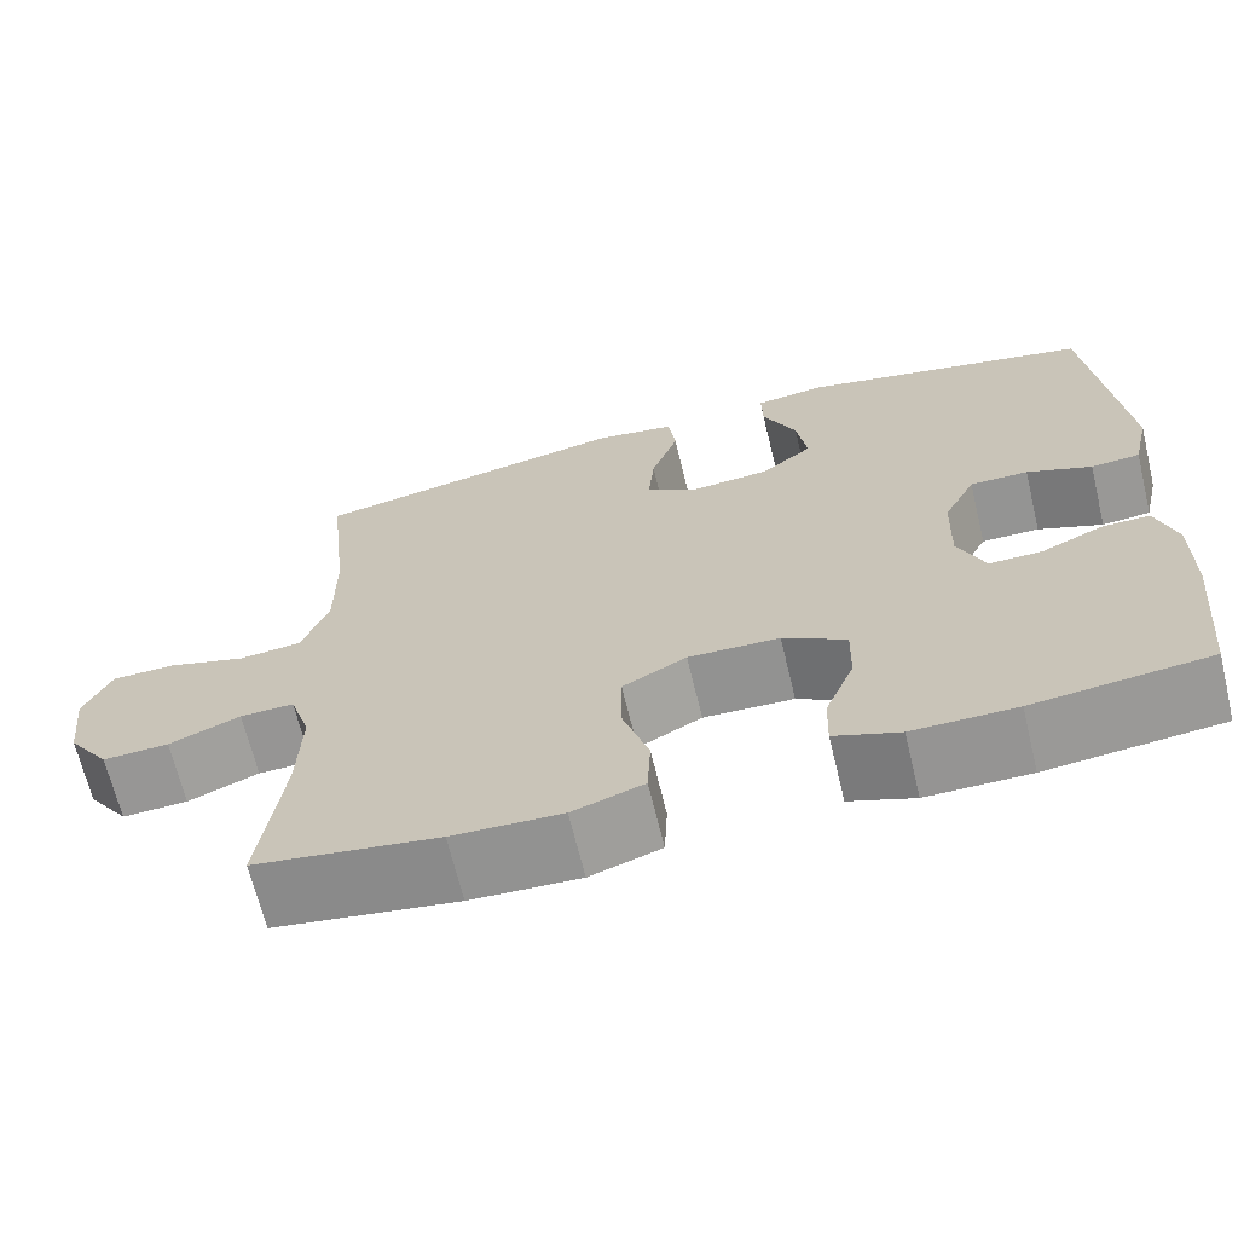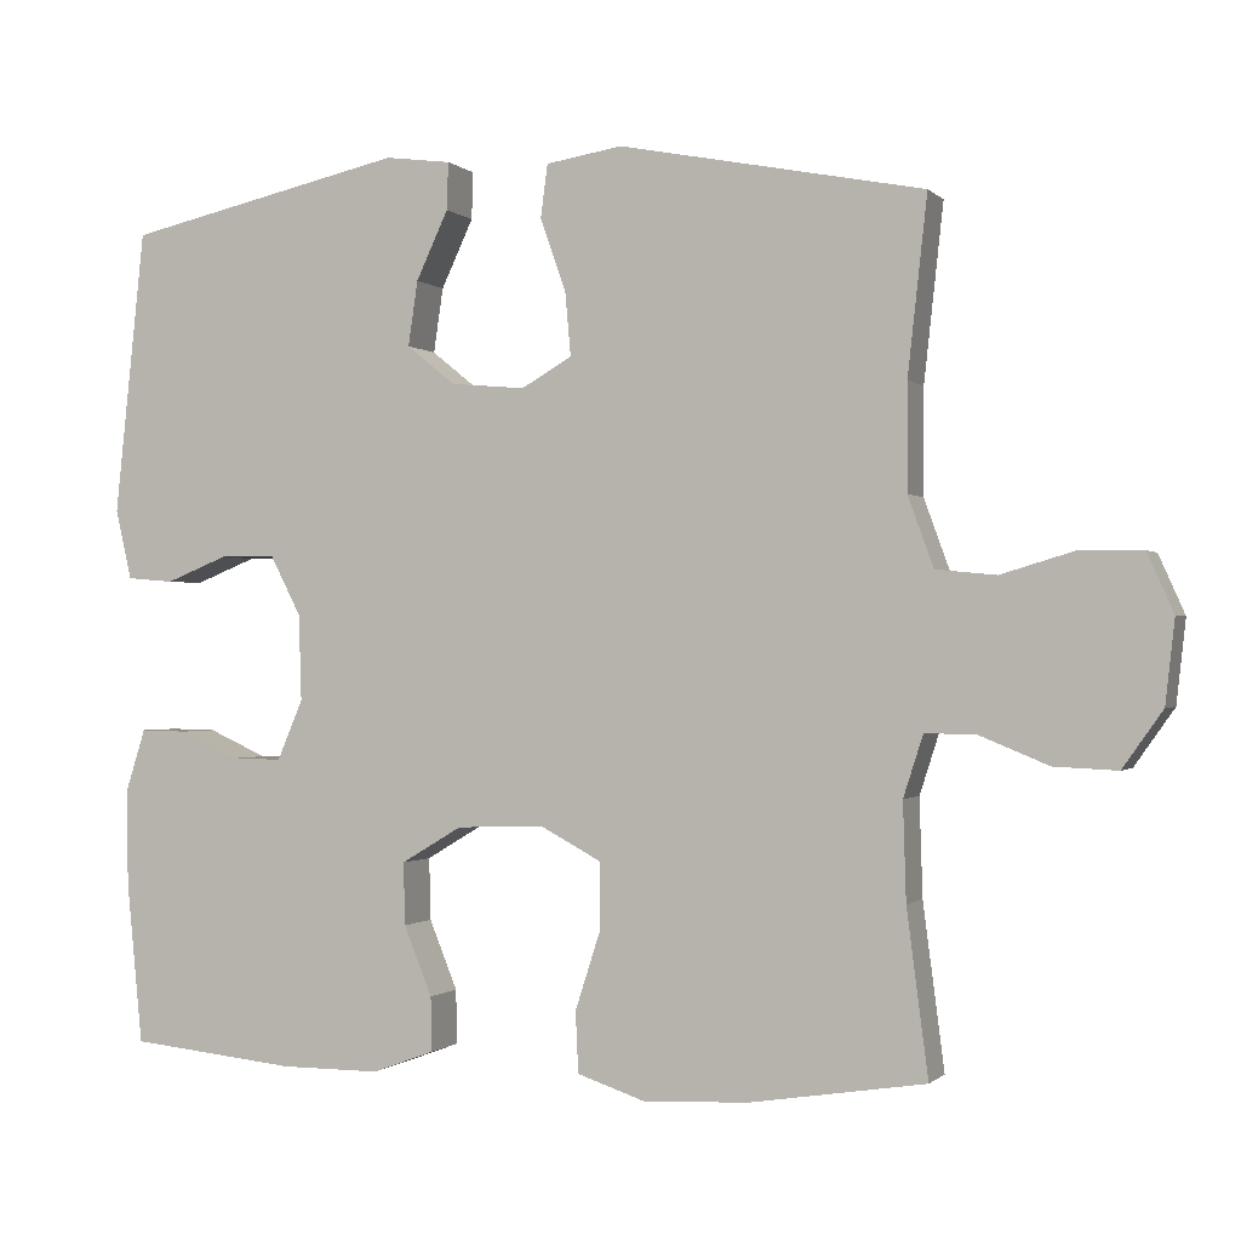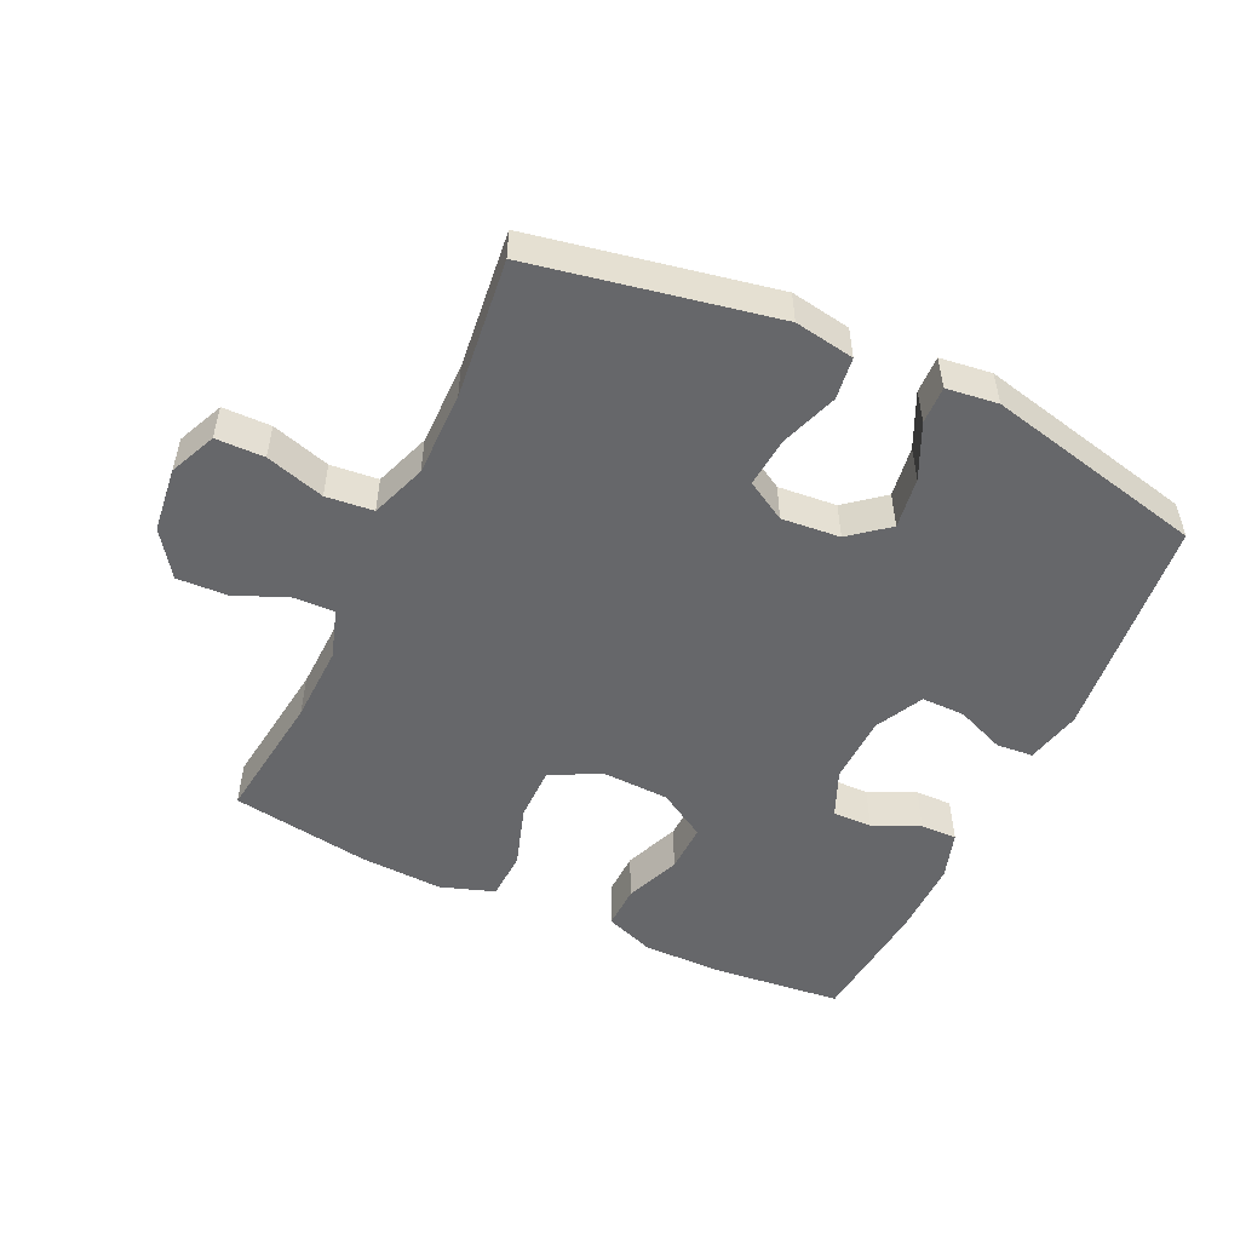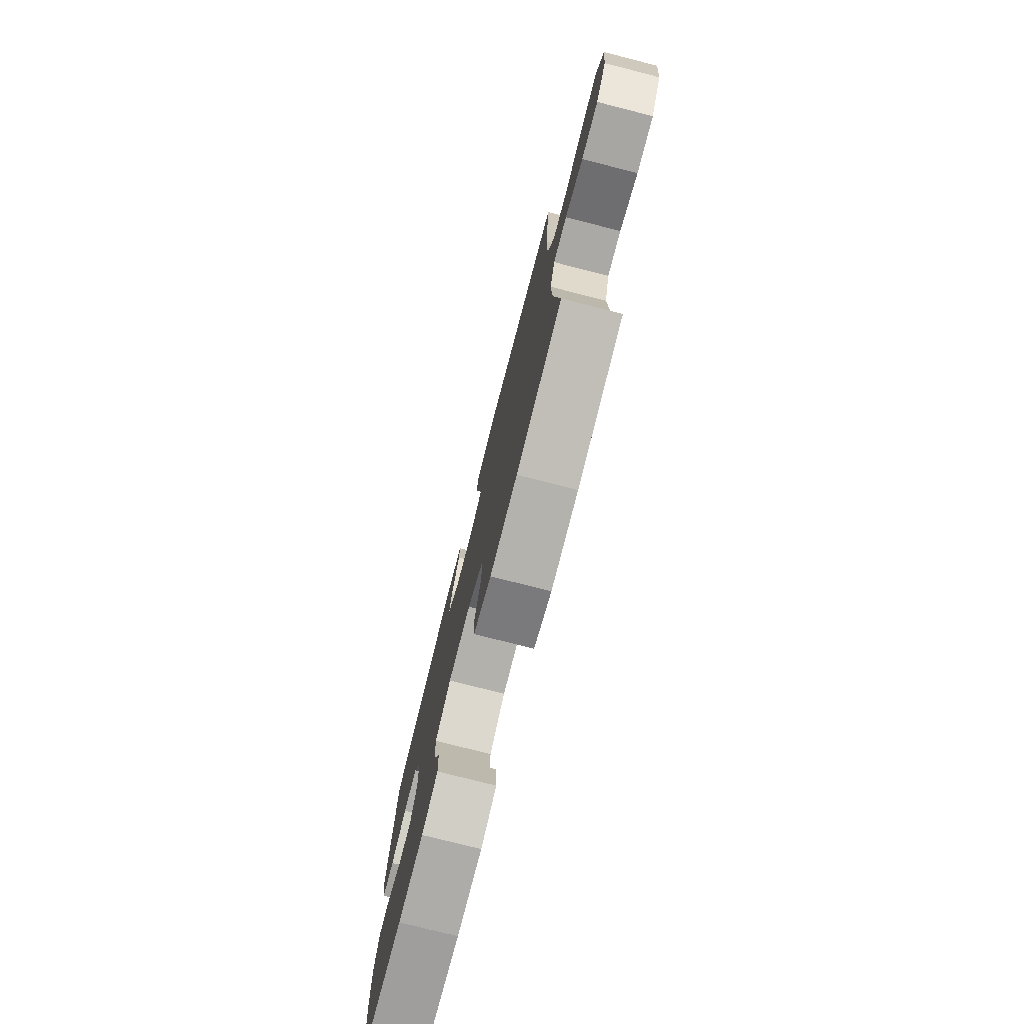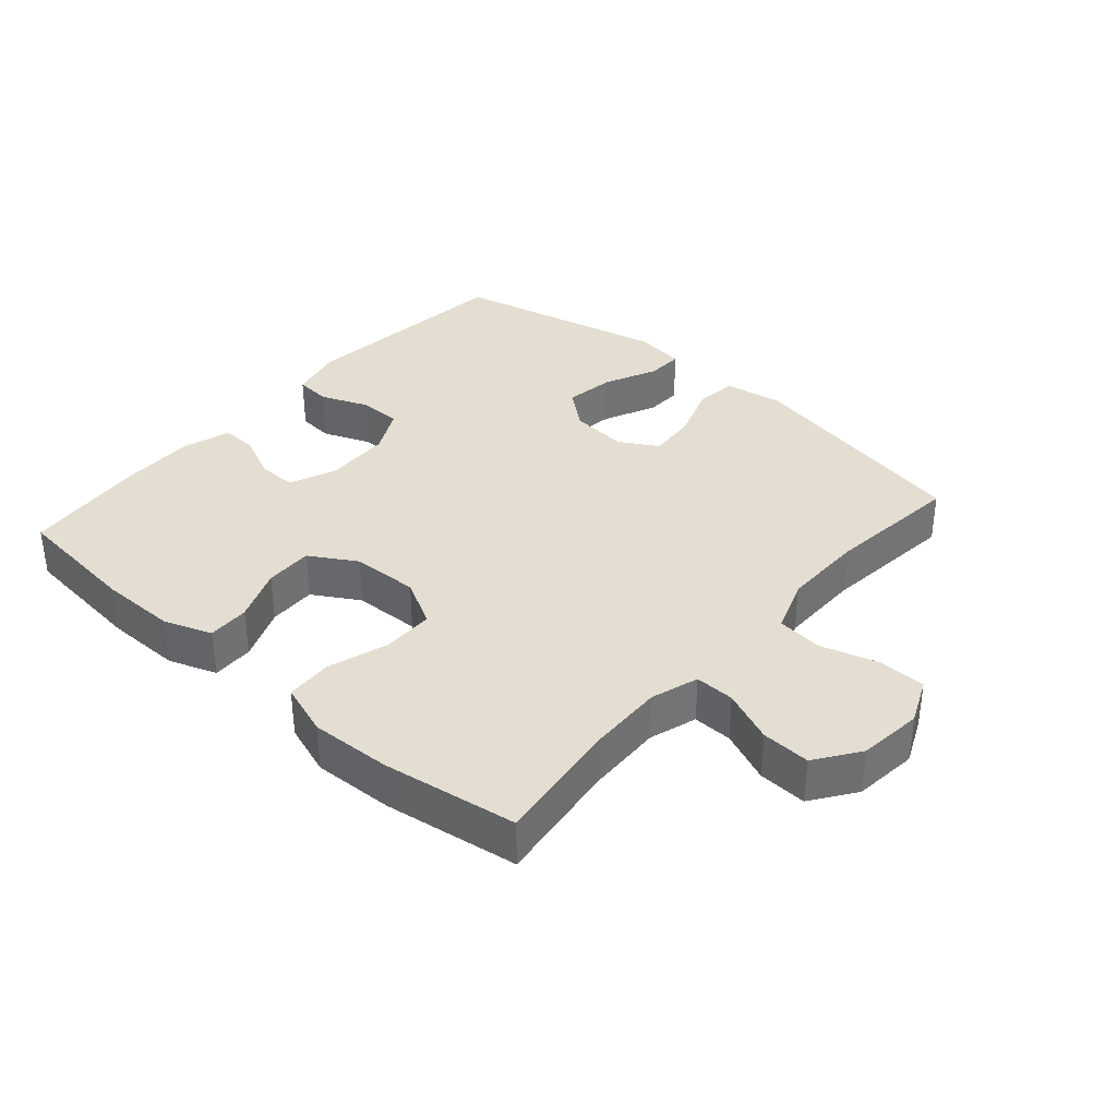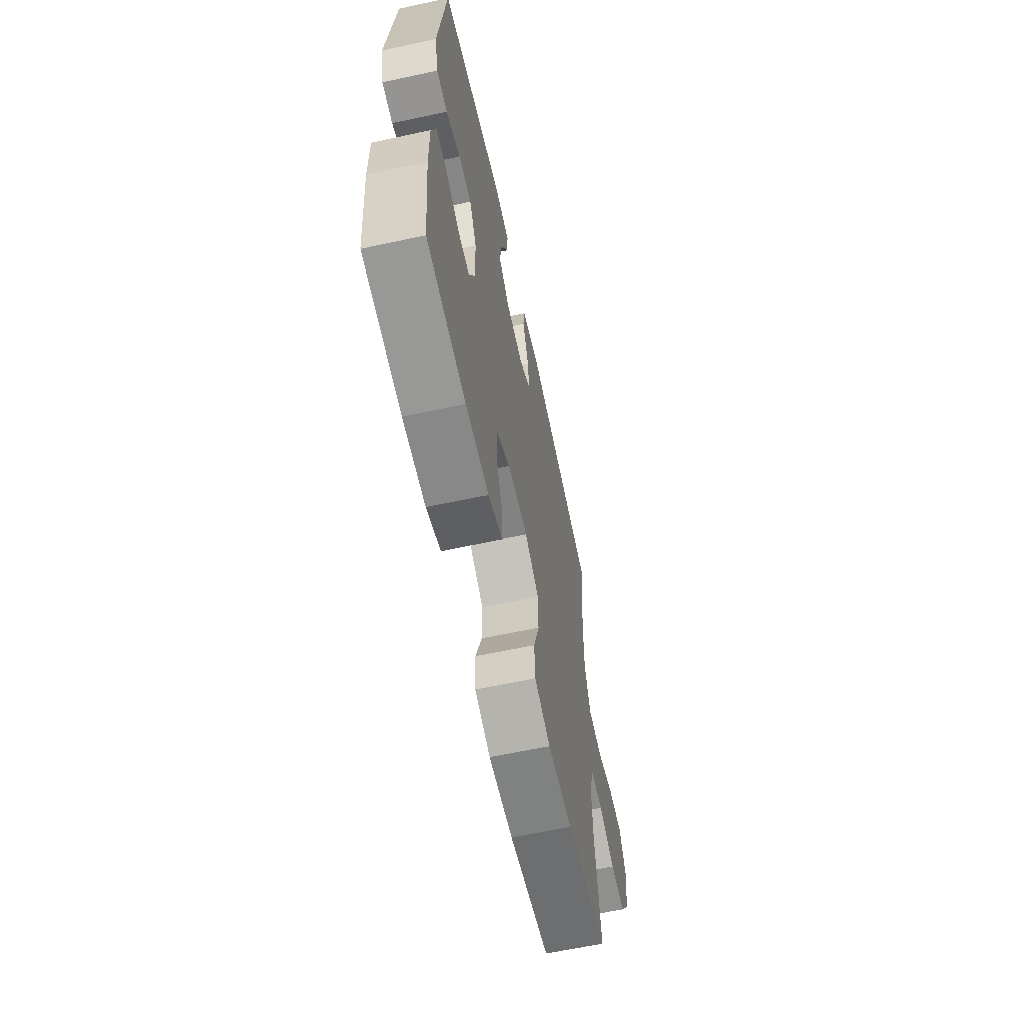
<metadata>
{"format":"obj","ext":"obj","renderer":"f3d","projection":"perspective","resolution":1024,"background":"white","views":[{"elev":-67.1,"azim":13.6,"up":"+Z"},{"elev":-0.7,"azim":-159.7,"up":"+Z"},{"elev":-52.1,"azim":-25.1,"up":"+Y"},{"elev":-76.9,"azim":-104.3,"up":"+Z"},{"elev":36.0,"azim":-138.8,"up":"+Y"},{"elev":-62.7,"azim":102.3,"up":"+Z"}]}
</metadata>
<code>
o path860
v -0.2475 0.0375 -0.552
v -0.1211 0.0375 -0.5576
v -0.03912 0.0375 -0.5299
v -0.03563 0.0375 -0.4564
v -0.06598 0.0375 -0.3621
v -0.06583 0.0375 -0.281
v 0.007821 0.0375 -0.2413
v 0.1127 0.0375 -0.2451
v 0.1854 0.0375 -0.2886
v 0.1835 0.0375 -0.3638
v 0.1497 0.0375 -0.4476
v 0.1479 0.0375 -0.5131
v 0.2228 0.0375 -0.5408
v 0.3418 0.0375 -0.5405
v 0.5426 0.0375 -0.5194
v 0.5617 0.0375 -0.3233
v 0.5626 0.0375 -0.207
v 0.5395 0.0375 -0.1336
v 0.4838 0.0375 -0.1348
v 0.4134 0.0375 -0.167
v 0.3527 0.0375 -0.1677
v 0.3221 0.0375 -0.09526
v 0.3254 0.0375 0.008465
v 0.3625 0.0375 0.08091
v 0.429 0.0375 0.0806
v 0.5032 0.0375 0.05066
v 0.5593 0.0375 0.05537
v 0.5786 0.0375 0.1392
v 0.5426 0.0375 0.4825
v 0.2067 0.0375 0.5586
v 0.1277 0.0375 0.5485
v 0.1295 0.0375 0.4913
v 0.1679 0.0375 0.4084
v 0.1795 0.0375 0.3303
v 0.121 0.0375 0.283
v 0.03159 0.0375 0.2751
v -0.02925 0.0375 0.3104
v -0.02246 0.0375 0.3866
v 0.008633 0.0375 0.4746
v 0.000135 0.0375 0.5389
v -0.09166 0.0375 0.5539
v -0.4591 0.0375 0.4825
v -0.4355 0.0375 0.269
v -0.4352 0.0375 0.1408
v -0.466 0.0375 0.05587
v -0.5385 0.0375 0.04849
v -0.6284 0.0375 0.07544
v -0.7026 0.0375 0.07422
v -0.7342 0.0375 0.002937
v -0.7229 0.0375 -0.09777
v -0.6744 0.0375 -0.1666
v -0.5979 0.0375 -0.1631
v -0.5158 0.0375 -0.1292
v -0.4536 0.0375 -0.1276
v -0.4297 0.0375 -0.2021
v -0.4334 0.0375 -0.3202
v -0.4591 0.0375 -0.5194
v -0.2475 -0.0375 -0.552
v -0.1211 -0.0375 -0.5576
v -0.03912 -0.0375 -0.5299
v -0.03563 -0.0375 -0.4564
v -0.06598 -0.0375 -0.3621
v -0.06583 -0.0375 -0.281
v 0.007821 -0.0375 -0.2413
v 0.1127 -0.0375 -0.2451
v 0.1854 -0.0375 -0.2886
v 0.1835 -0.0375 -0.3638
v 0.1497 -0.0375 -0.4476
v 0.1479 -0.0375 -0.5131
v 0.2228 -0.0375 -0.5408
v 0.3418 -0.0375 -0.5405
v 0.5426 -0.0375 -0.5194
v 0.5617 -0.0375 -0.3233
v 0.5626 -0.0375 -0.207
v 0.5395 -0.0375 -0.1336
v 0.4838 -0.0375 -0.1348
v 0.4134 -0.0375 -0.167
v 0.3527 -0.0375 -0.1677
v 0.3221 -0.0375 -0.09526
v 0.3254 -0.0375 0.008465
v 0.3625 -0.0375 0.08091
v 0.429 -0.0375 0.0806
v 0.5032 -0.0375 0.05066
v 0.5593 -0.0375 0.05537
v 0.5786 -0.0375 0.1392
v 0.5426 -0.0375 0.4825
v 0.2067 -0.0375 0.5586
v 0.1277 -0.0375 0.5485
v 0.1295 -0.0375 0.4913
v 0.1679 -0.0375 0.4084
v 0.1795 -0.0375 0.3303
v 0.121 -0.0375 0.283
v 0.03159 -0.0375 0.2751
v -0.02925 -0.0375 0.3104
v -0.02246 -0.0375 0.3866
v 0.008633 -0.0375 0.4746
v 0.000135 -0.0375 0.5389
v -0.09166 -0.0375 0.5539
v -0.4591 -0.0375 0.4825
v -0.4355 -0.0375 0.269
v -0.4352 -0.0375 0.1408
v -0.466 -0.0375 0.05587
v -0.5385 -0.0375 0.04849
v -0.6284 -0.0375 0.07544
v -0.7026 -0.0375 0.07422
v -0.7342 -0.0375 0.002937
v -0.7229 -0.0375 -0.09777
v -0.6744 -0.0375 -0.1666
v -0.5979 -0.0375 -0.1631
v -0.5158 -0.0375 -0.1292
v -0.4536 -0.0375 -0.1276
v -0.4297 -0.0375 -0.2021
v -0.4334 -0.0375 -0.3202
v -0.4591 -0.0375 -0.5194
v 0.5593 0.0375 0.05537
v 0.5593 0.0375 0.05537
v 0.5786 0.0375 0.1392
v 0.5617 0.0375 -0.3233
v 0.5626 0.0375 -0.207
v 0.5395 0.0375 -0.1336
v 0.5395 0.0375 -0.1336
v 0.5032 0.0375 0.05066
v 0.5426 0.0375 -0.5194
v 0.5426 0.0375 -0.5194
v 0.5426 0.0375 0.4825
v 0.5426 0.0375 0.4825
v 0.4838 0.0375 -0.1348
v 0.429 0.0375 0.0806
v 0.4134 0.0375 -0.167
v 0.3418 0.0375 -0.5405
v 0.3625 0.0375 0.08091
v 0.3625 0.0375 0.08091
v 0.3527 0.0375 -0.1677
v 0.3527 0.0375 -0.1677
v 0.3254 0.0375 0.008465
v 0.3221 0.0375 -0.09526
v 0.2228 0.0375 -0.5408
v 0.2067 0.0375 0.5586
v 0.1479 0.0375 -0.5131
v 0.1479 0.0375 -0.5131
v 0.1854 0.0375 -0.2886
v 0.1854 0.0375 -0.2886
v 0.1835 0.0375 -0.3638
v 0.1679 0.0375 0.4084
v 0.1795 0.0375 0.3303
v 0.1277 0.0375 0.5485
v 0.1277 0.0375 0.5485
v 0.1127 0.0375 -0.2451
v 0.1497 0.0375 -0.4476
v 0.121 0.0375 0.283
v 0.1295 0.0375 0.4913
v 0.03159 0.0375 0.2751
v 0.007821 0.0375 -0.2413
v -0.02925 0.0375 0.3104
v -0.02925 0.0375 0.3104
v -0.02246 0.0375 0.3866
v 0.008633 0.0375 0.4746
v 0.000135 0.0375 0.5389
v 0.000135 0.0375 0.5389
v -0.06583 0.0375 -0.281
v -0.06583 0.0375 -0.281
v -0.09166 0.0375 0.5539
v -0.03912 0.0375 -0.5299
v -0.03912 0.0375 -0.5299
v -0.03563 0.0375 -0.4564
v -0.06598 0.0375 -0.3621
v -0.1211 0.0375 -0.5576
v -0.2475 0.0375 -0.552
v -0.4297 0.0375 -0.2021
v -0.4334 0.0375 -0.3202
v -0.4536 0.0375 -0.1276
v -0.4536 0.0375 -0.1276
v -0.4355 0.0375 0.269
v -0.4352 0.0375 0.1408
v -0.4591 0.0375 0.4825
v -0.4591 0.0375 0.4825
v -0.4591 0.0375 -0.5194
v -0.4591 0.0375 -0.5194
v -0.466 0.0375 0.05587
v -0.466 0.0375 0.05587
v -0.5158 0.0375 -0.1292
v -0.5385 0.0375 0.04849
v -0.5979 0.0375 -0.1631
v -0.6284 0.0375 0.07544
v -0.6744 0.0375 -0.1666
v -0.7026 0.0375 0.07422
v -0.7026 0.0375 0.07422
v -0.7229 0.0375 -0.09777
v -0.7342 0.0375 0.002937
v 0.5593 -0.0375 0.05537
v 0.5593 -0.0375 0.05537
v 0.5786 -0.0375 0.1392
v 0.5617 -0.0375 -0.3233
v 0.5626 -0.0375 -0.207
v 0.5395 -0.0375 -0.1336
v 0.5395 -0.0375 -0.1336
v 0.5032 -0.0375 0.05066
v 0.5426 -0.0375 -0.5194
v 0.5426 -0.0375 -0.5194
v 0.5426 -0.0375 0.4825
v 0.5426 -0.0375 0.4825
v 0.4838 -0.0375 -0.1348
v 0.429 -0.0375 0.0806
v 0.4134 -0.0375 -0.167
v 0.3418 -0.0375 -0.5405
v 0.3625 -0.0375 0.08091
v 0.3625 -0.0375 0.08091
v 0.3527 -0.0375 -0.1677
v 0.3527 -0.0375 -0.1677
v 0.3254 -0.0375 0.008465
v 0.3221 -0.0375 -0.09526
v 0.2228 -0.0375 -0.5408
v 0.2067 -0.0375 0.5586
v 0.1479 -0.0375 -0.5131
v 0.1479 -0.0375 -0.5131
v 0.1854 -0.0375 -0.2886
v 0.1854 -0.0375 -0.2886
v 0.1835 -0.0375 -0.3638
v 0.1679 -0.0375 0.4084
v 0.1795 -0.0375 0.3303
v 0.1277 -0.0375 0.5485
v 0.1277 -0.0375 0.5485
v 0.1127 -0.0375 -0.2451
v 0.1497 -0.0375 -0.4476
v 0.121 -0.0375 0.283
v 0.1295 -0.0375 0.4913
v 0.03159 -0.0375 0.2751
v 0.007821 -0.0375 -0.2413
v -0.02925 -0.0375 0.3104
v -0.02925 -0.0375 0.3104
v -0.02246 -0.0375 0.3866
v 0.008633 -0.0375 0.4746
v 0.000135 -0.0375 0.5389
v 0.000135 -0.0375 0.5389
v -0.06583 -0.0375 -0.281
v -0.06583 -0.0375 -0.281
v -0.09166 -0.0375 0.5539
v -0.03912 -0.0375 -0.5299
v -0.03912 -0.0375 -0.5299
v -0.03563 -0.0375 -0.4564
v -0.06598 -0.0375 -0.3621
v -0.1211 -0.0375 -0.5576
v -0.2475 -0.0375 -0.552
v -0.4297 -0.0375 -0.2021
v -0.4334 -0.0375 -0.3202
v -0.4536 -0.0375 -0.1276
v -0.4536 -0.0375 -0.1276
v -0.4355 -0.0375 0.269
v -0.4352 -0.0375 0.1408
v -0.4591 -0.0375 0.4825
v -0.4591 -0.0375 0.4825
v -0.4591 -0.0375 -0.5194
v -0.4591 -0.0375 -0.5194
v -0.466 -0.0375 0.05587
v -0.466 -0.0375 0.05587
v -0.5158 -0.0375 -0.1292
v -0.5385 -0.0375 0.04849
v -0.5979 -0.0375 -0.1631
v -0.6284 -0.0375 0.07544
v -0.6744 -0.0375 -0.1666
v -0.7026 -0.0375 0.07422
v -0.7026 -0.0375 0.07422
v -0.7229 -0.0375 -0.09777
v -0.7342 -0.0375 0.002937
f 205 218 212
f 226 213 221
f 219 220 200
f 210 227 228
f 243 241 245
f 229 249 227
f 197 192 203
f 205 193 208
f 190 192 197
f 242 241 243
f 212 218 224
f 241 235 245
f 256 254 257
f 250 248 237
f 203 220 206
f 258 263 260
f 249 254 235
f 225 206 220
f 208 216 218
f 208 218 205
f 233 237 232
f 198 193 205
f 210 225 227
f 208 211 216
f 235 254 246
f 202 194 195
f 235 244 245
f 243 245 252
f 227 249 228
f 206 225 210
f 241 242 240
f 240 242 238
f 212 224 214
f 219 213 226
f 257 263 258
f 192 200 203
f 232 237 231
f 256 257 258
f 228 249 235
f 208 193 204
f 264 259 261
f 231 248 229
f 204 194 202
f 194 204 193
f 200 220 203
f 246 254 256
f 216 211 223
f 223 210 228
f 263 259 264
f 229 248 249
f 213 219 200
f 257 259 263
f 211 210 223
f 237 248 231
f 235 246 244
f 116 28 85 191
f 16 17 74 73
f 17 121 196 74
f 26 27 84 83
f 124 16 73 199
f 28 126 201 85
f 18 19 76 75
f 25 26 83 82
f 19 20 77 76
f 14 15 72 71
f 132 25 82 207
f 20 134 209 77
f 23 24 81 80
f 21 22 79 78
f 13 14 71 70
f 29 30 87 86
f 22 23 80 79
f 140 13 70 215
f 142 10 67 217
f 33 34 91 90
f 30 147 222 87
f 8 9 66 65
f 11 12 69 68
f 10 11 68 67
f 34 35 92 91
f 32 33 90 89
f 31 32 89 88
f 35 36 93 92
f 7 8 65 64
f 36 155 230 93
f 38 39 96 95
f 39 159 234 96
f 161 7 64 236
f 40 41 98 97
f 37 38 95 94
f 164 4 61 239
f 4 5 62 61
f 2 3 60 59
f 5 6 63 62
f 1 2 59 58
f 55 56 113 112
f 172 55 112 247
f 43 44 101 100
f 176 43 100 251
f 41 42 99 98
f 178 1 58 253
f 44 180 255 101
f 56 57 114 113
f 53 54 111 110
f 45 46 103 102
f 52 53 110 109
f 46 47 104 103
f 51 52 109 108
f 47 187 262 104
f 50 51 108 107
f 49 50 107 106
f 48 49 106 105
f 130 137 143
f 151 146 138
f 144 125 145
f 135 153 152
f 168 170 166
f 154 152 174
f 122 128 117
f 130 133 118
f 115 122 117
f 167 168 166
f 137 149 143
f 166 170 160
f 181 182 179
f 175 162 173
f 128 131 145
f 183 185 188
f 174 160 179
f 150 145 131
f 133 143 141
f 133 130 143
f 158 157 162
f 123 130 118
f 135 152 150
f 133 141 136
f 160 171 179
f 127 120 119
f 160 170 169
f 168 177 170
f 152 153 174
f 131 135 150
f 166 165 167
f 165 163 167
f 137 139 149
f 144 151 138
f 182 183 188
f 117 128 125
f 157 156 162
f 181 183 182
f 153 160 174
f 133 129 118
f 189 186 184
f 156 154 173
f 129 127 119
f 119 118 129
f 125 128 145
f 171 181 179
f 141 148 136
f 148 153 135
f 188 189 184
f 154 174 173
f 138 125 144
f 182 188 184
f 136 148 135
f 162 156 173
f 160 169 171

</code>
